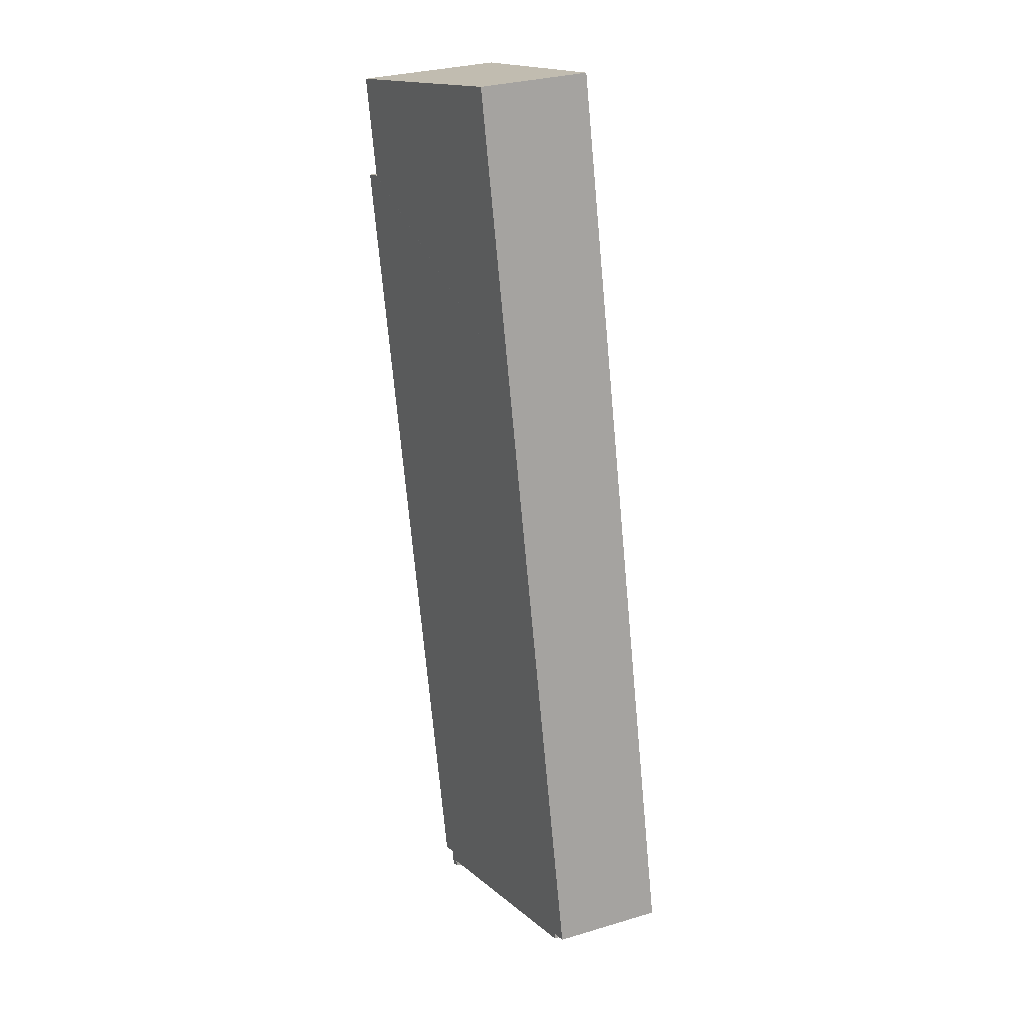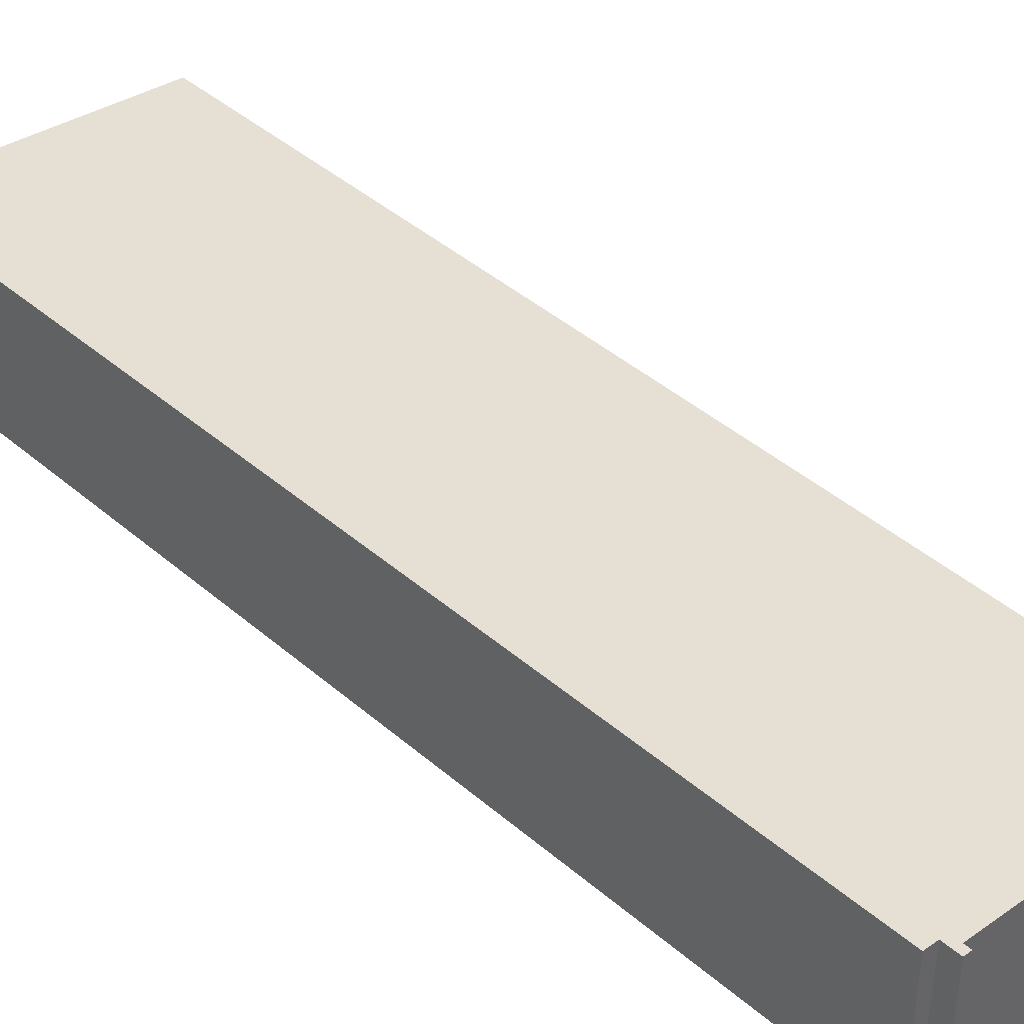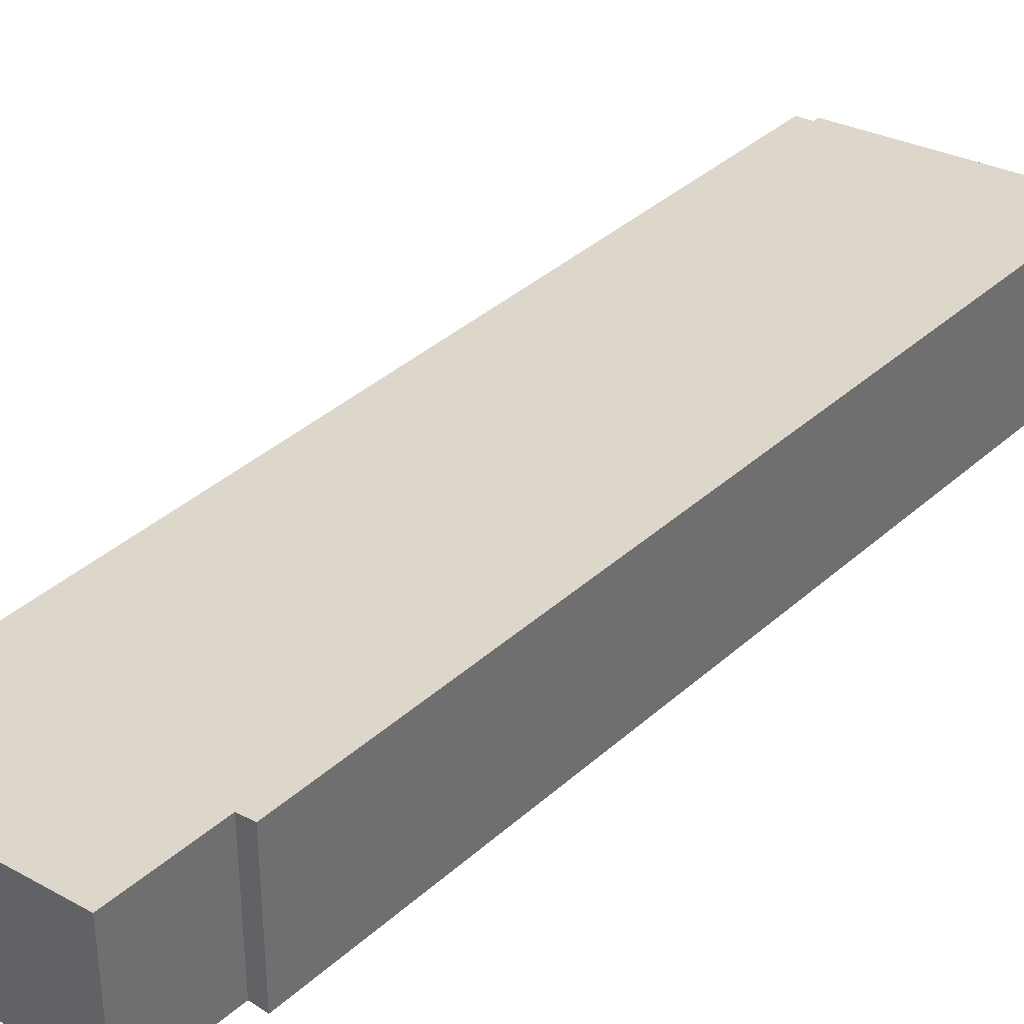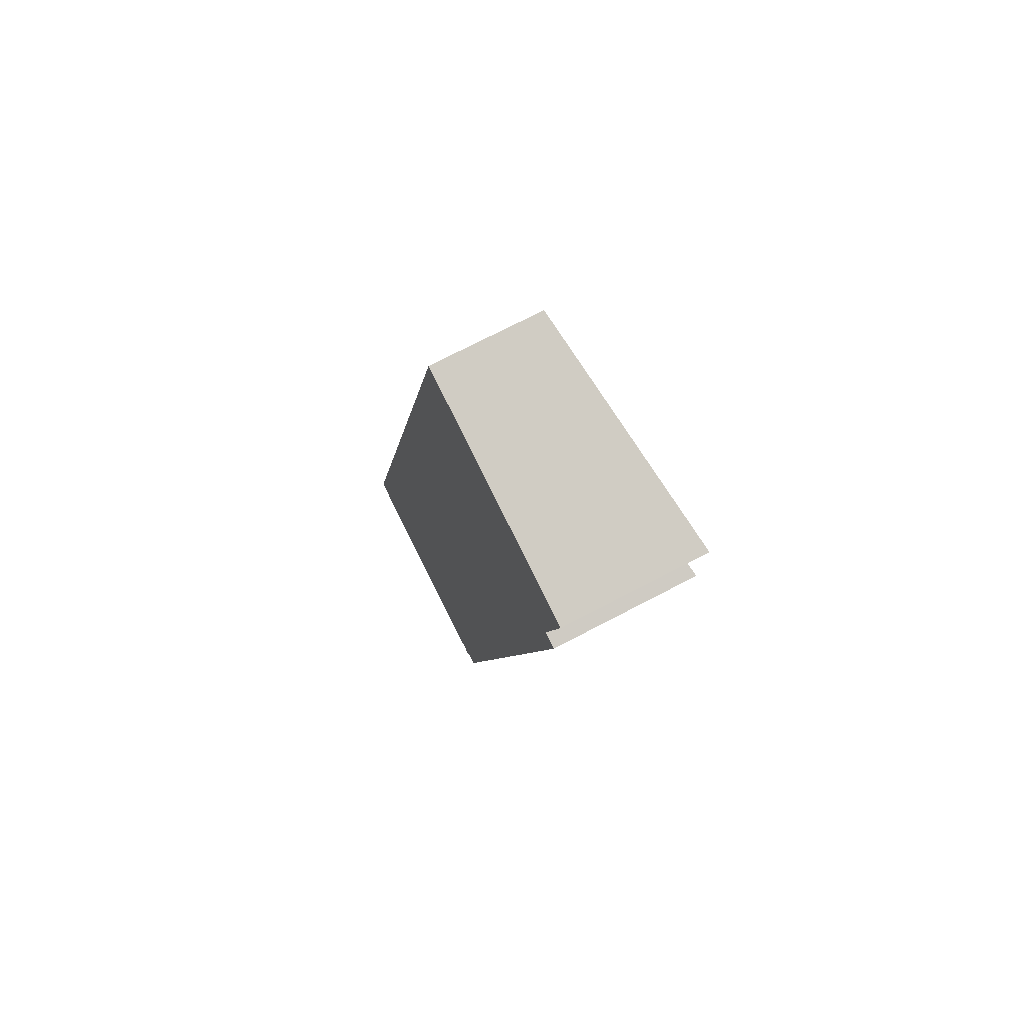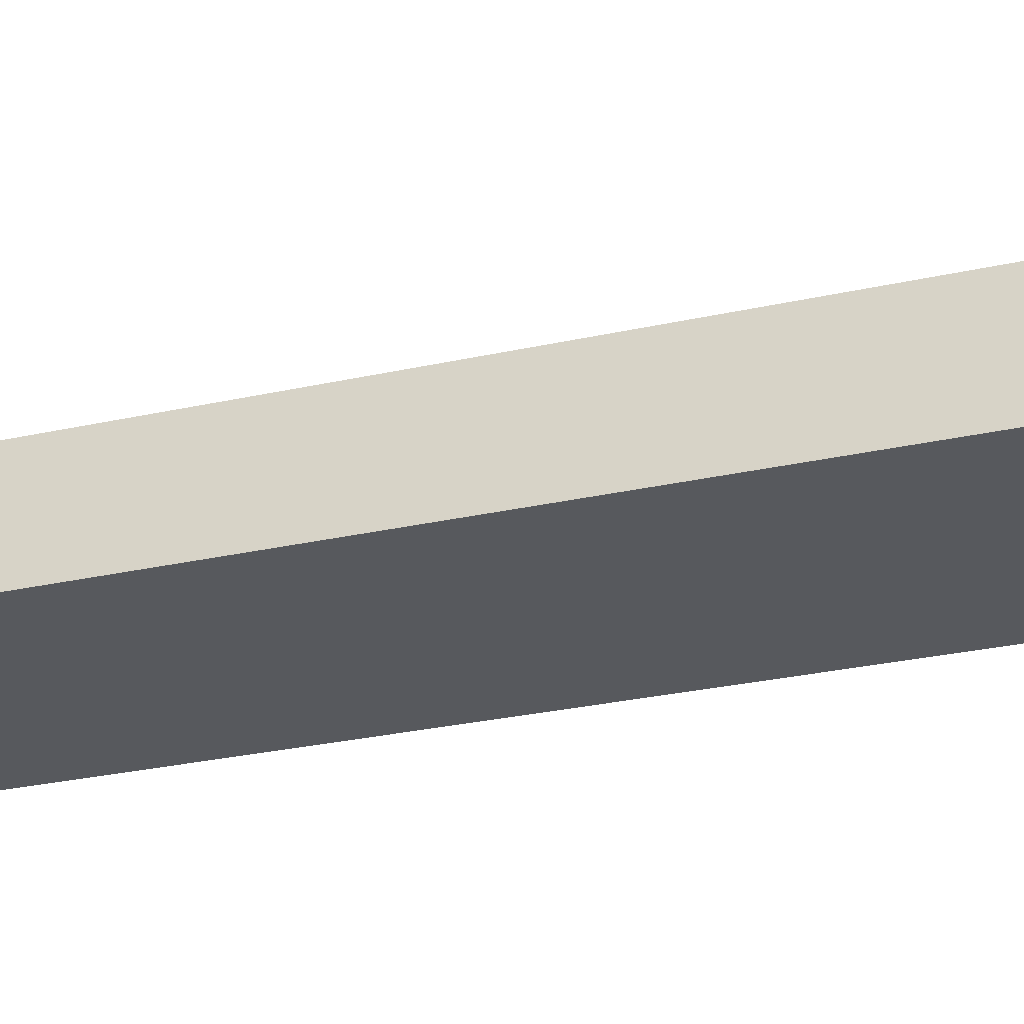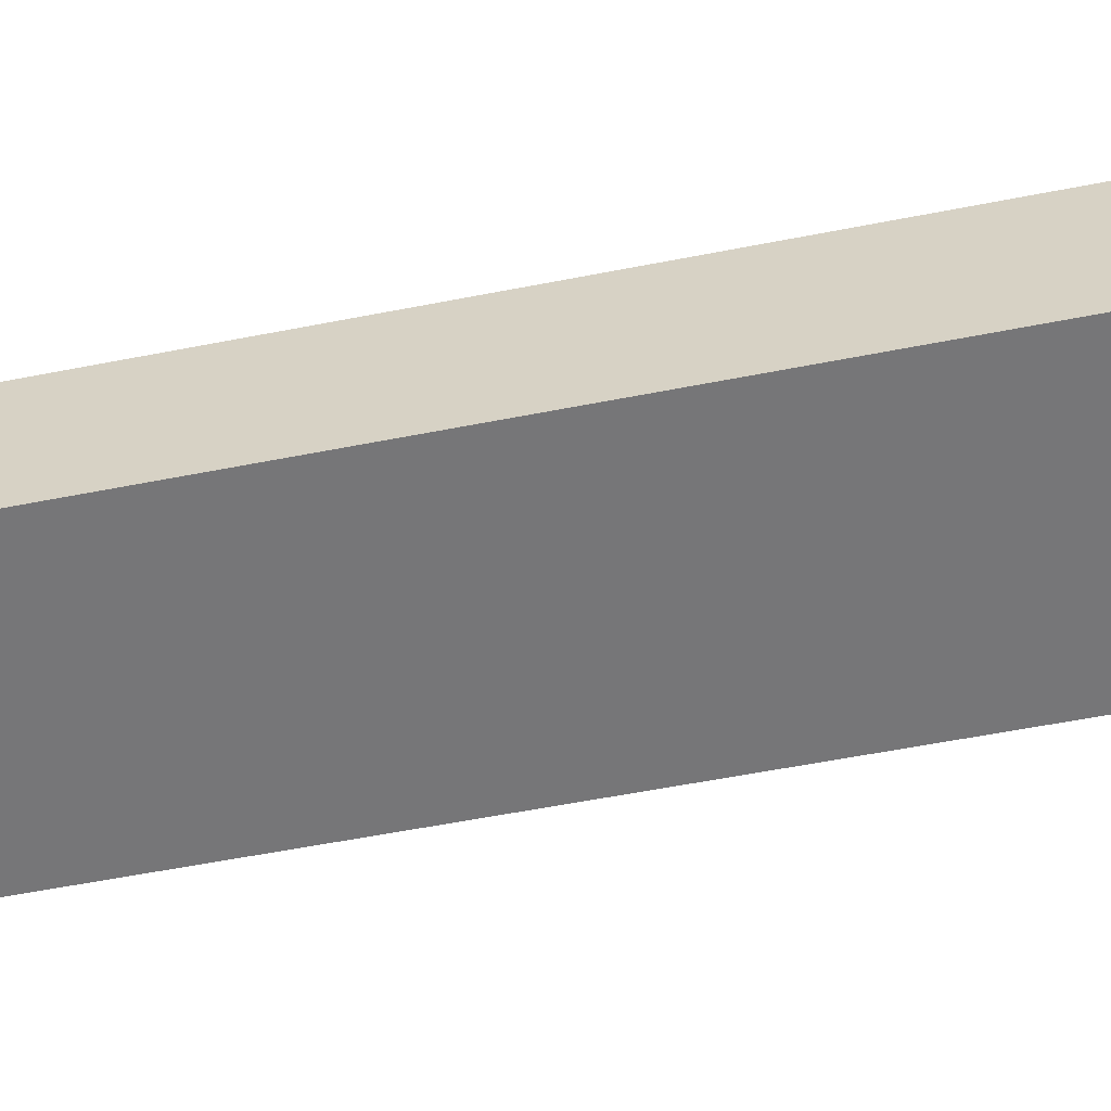
<metadata>
{"format":"obj","ext":"obj","renderer":"f3d","projection":"perspective","resolution":1024,"background":"white","views":[{"elev":30.5,"azim":-113.2,"up":"+Z"},{"elev":42.5,"azim":149.2,"up":"+Y"},{"elev":37.6,"azim":54.8,"up":"+Y"},{"elev":72.6,"azim":62.4,"up":"+Z"},{"elev":-29.5,"azim":-58.4,"up":"+Y"},{"elev":-56.9,"azim":115.1,"up":"+Y"}]}
</metadata>
<code>
v  10.96 6.19 -2.464
v  10.4 6.113 -2.33
v  11.38 6.19 -0.727
v  19.35 6.098 35.65
v  6.279 4.692 26.23
v  9.133 4.693 38.15
v  18.36 6.101 31.41
v  18.38 6.103 31.41
v  19.03 6.193 31.24
v  17.49 6.192 24.8
v  0 4.69 2.872e-16
v  15.34 6.191 15.82
v  0.671 4.782 -0.161
v  0.61 4.782 -0.414
v  9.982 6.068 -2.658
v  10.28 6.113 -2.835
v  9.958 6.068 -2.757
v  9.917 6.068 -2.929
v  10.24 6.113 -3.006
v  10.24 1.841e-16 -3.006
v  9.917 1.793e-16 -2.929
v  9.982 1.628e-16 -2.658
v  0.61 2.535e-17 -0.414
v  0.671 9.858e-18 -0.161
v  0 0 0
v  10.96 1.509e-16 -2.464
v  10.4 1.427e-16 -2.33
v  9.958 1.688e-16 -2.757
v  6.279 -1.606e-15 26.23
v  9.133 -2.336e-15 38.15
v  19.35 -2.183e-15 35.65
v  18.38 -1.923e-15 31.41
v  18.36 -1.923e-15 31.41
v  19.03 -1.913e-15 31.24
v  17.49 -1.519e-15 24.8
v  15.34 -9.686e-16 15.82
v  11.38 4.452e-17 -0.727
v  10.28 1.736e-16 -2.835
g defaultobject
f 1 2 3
f 4 5 6
f 5 4 7
f 5 7 8
f 5 8 9
f 5 9 10
f 5 10 11
f 11 10 12
f 11 12 3
f 11 3 13
f 13 3 14
f 14 3 15
f 15 3 2
f 15 2 16
f 15 16 17
f 17 16 18
f 18 16 19
f 20 18 19
f 18 20 21
f 22 14 15
f 14 22 23
f 24 11 13
f 11 24 25
f 26 2 1
f 2 26 27
f 21 17 18
f 17 21 15
f 15 21 22
f 22 21 28
f 23 13 14
f 13 23 24
f 25 5 11
f 5 25 29
f 5 29 6
f 6 29 30
f 6 31 4
f 31 6 30
f 7 32 8
f 32 7 33
f 8 34 9
f 34 8 32
f 4 33 7
f 33 4 31
f 34 10 9
f 10 34 35
f 10 35 12
f 12 35 36
f 12 36 3
f 3 36 37
f 3 37 1
f 1 37 26
f 27 16 2
f 16 27 19
f 19 27 20
f 20 27 38
f 29 31 30
f 31 29 33
f 33 29 32
f 32 29 34
f 34 29 35
f 35 29 25
f 35 25 36
f 36 25 37
f 37 25 24
f 37 24 23
f 37 23 22
f 37 22 27
f 27 22 38
f 38 22 28
f 38 28 21
f 38 21 20
f 26 37 27

</code>
